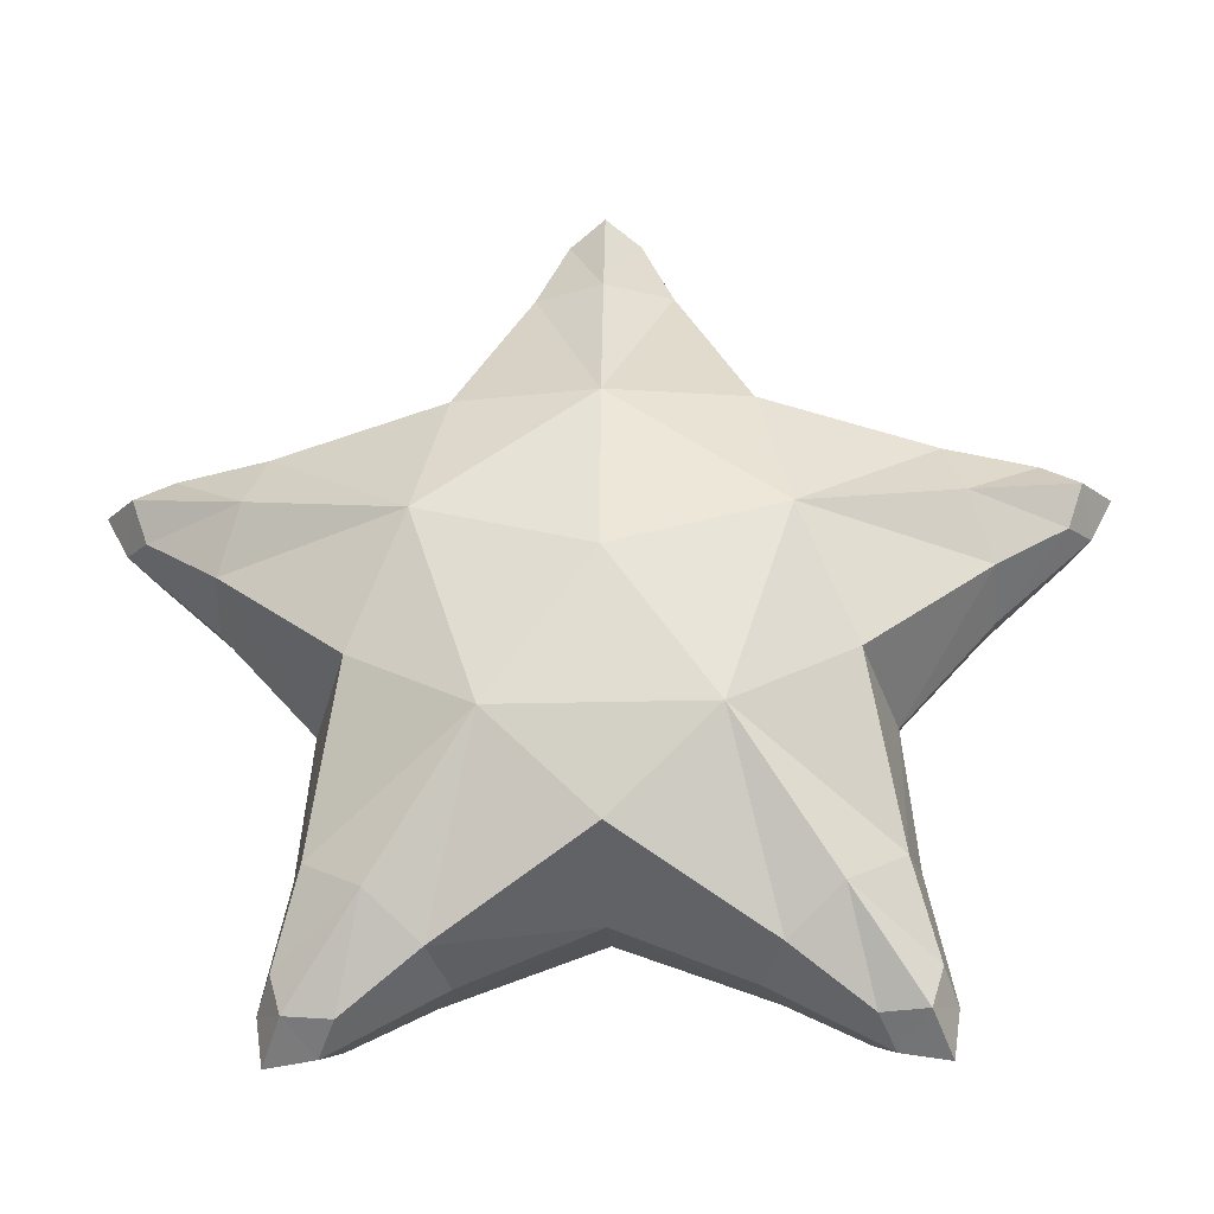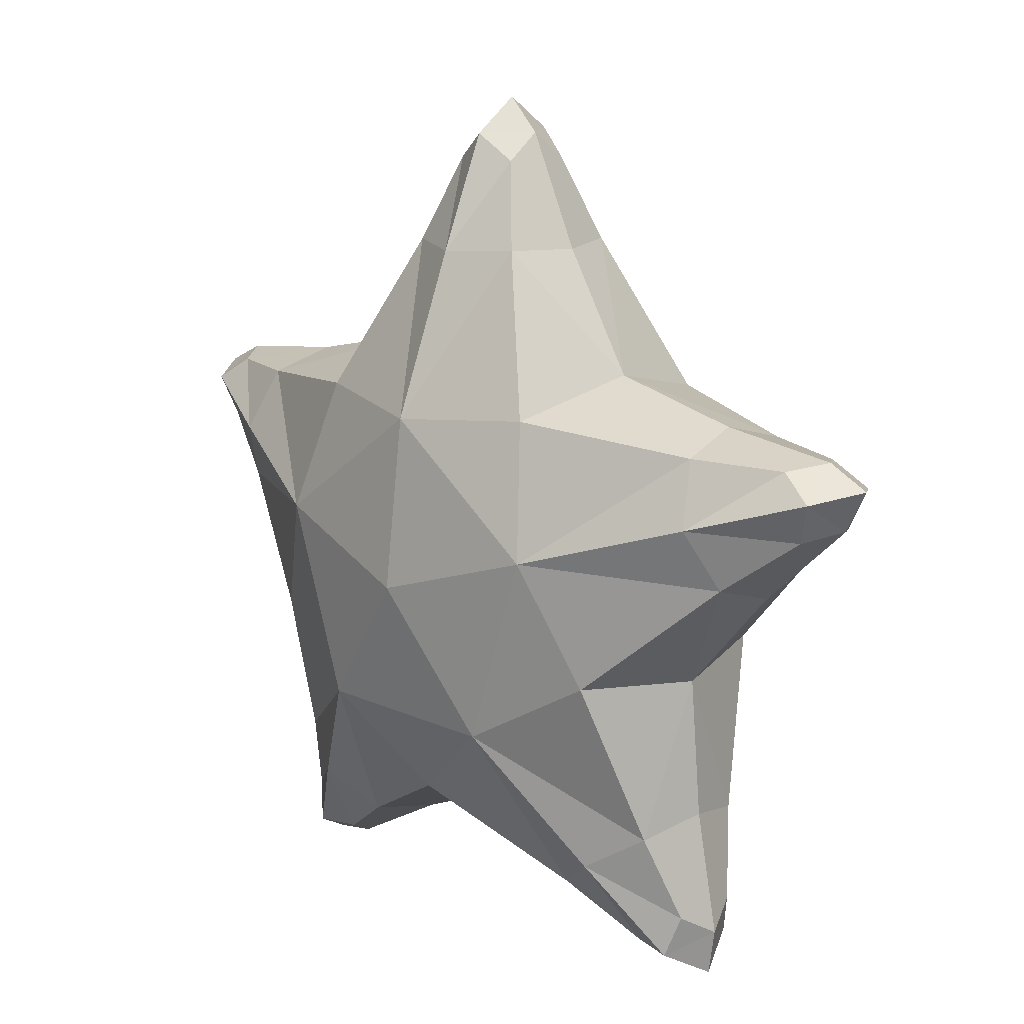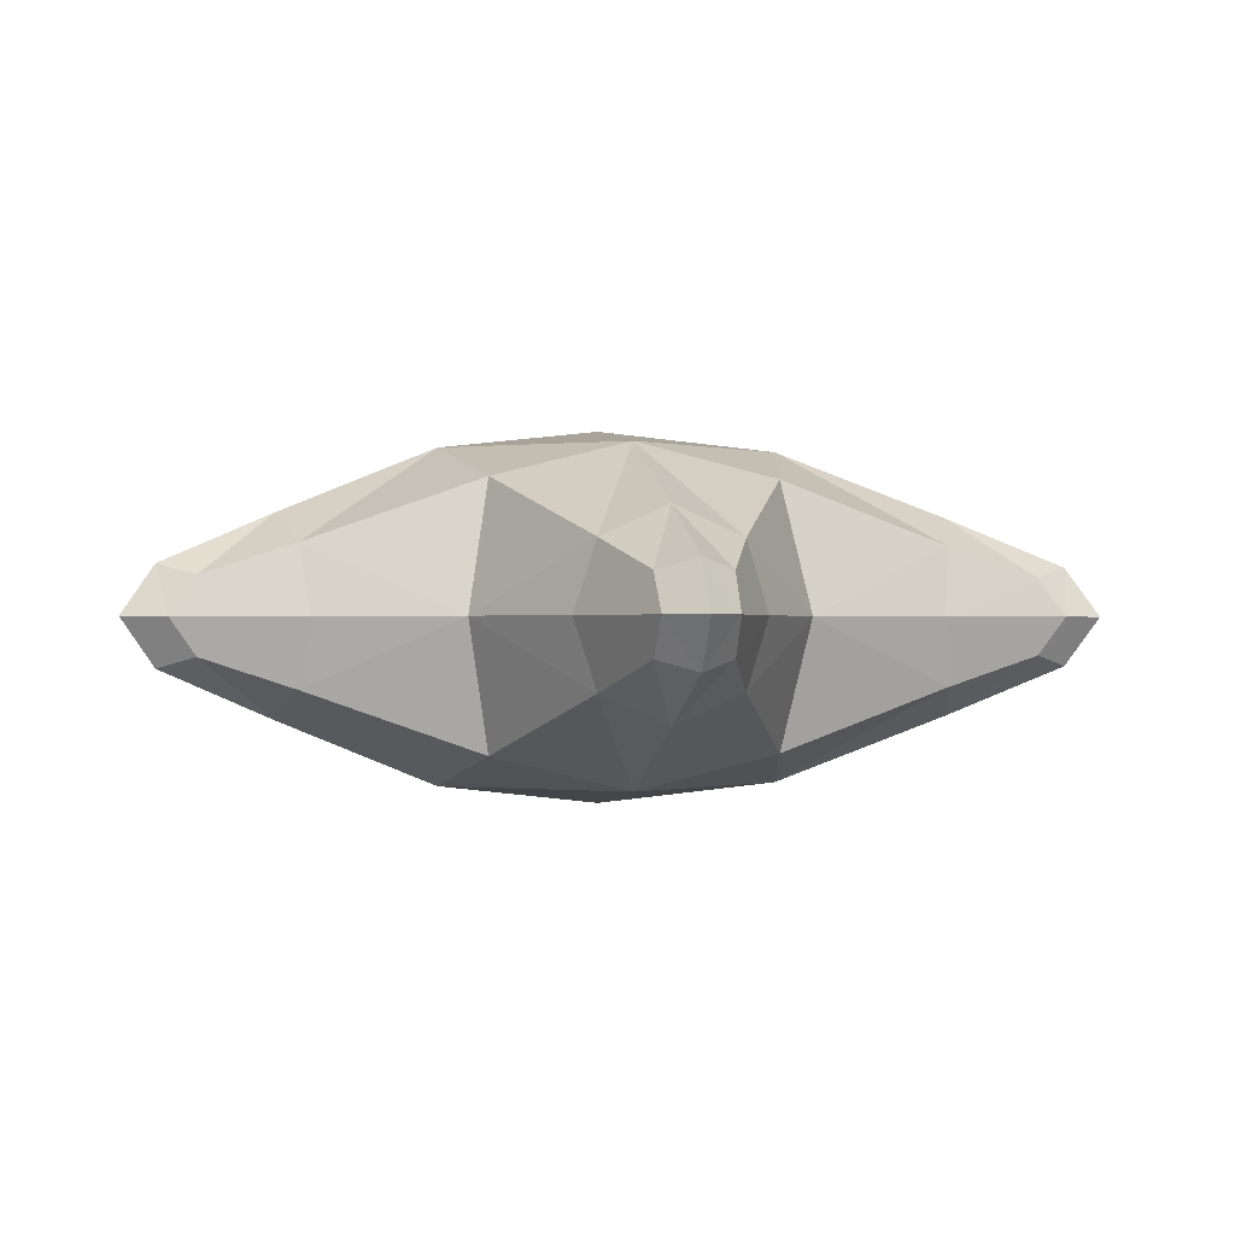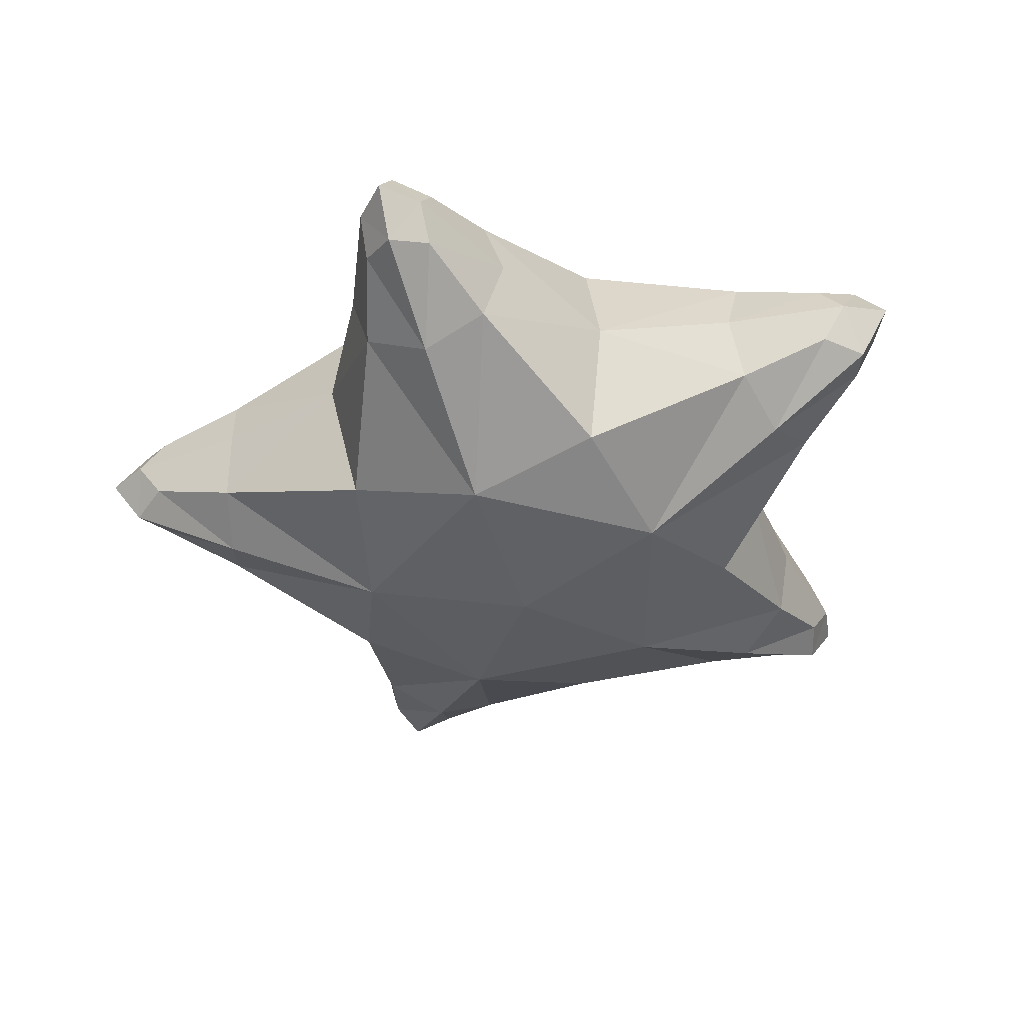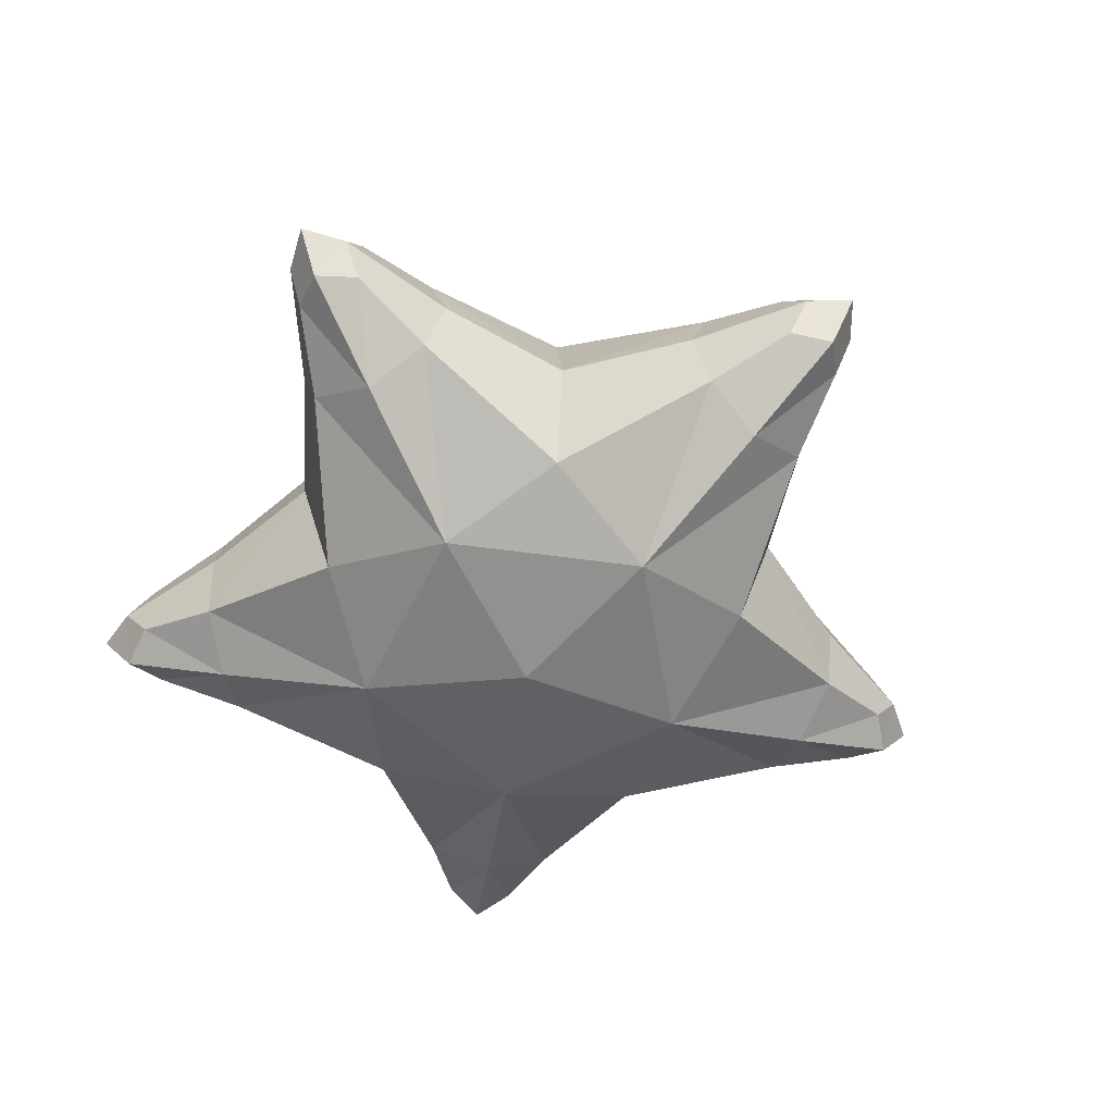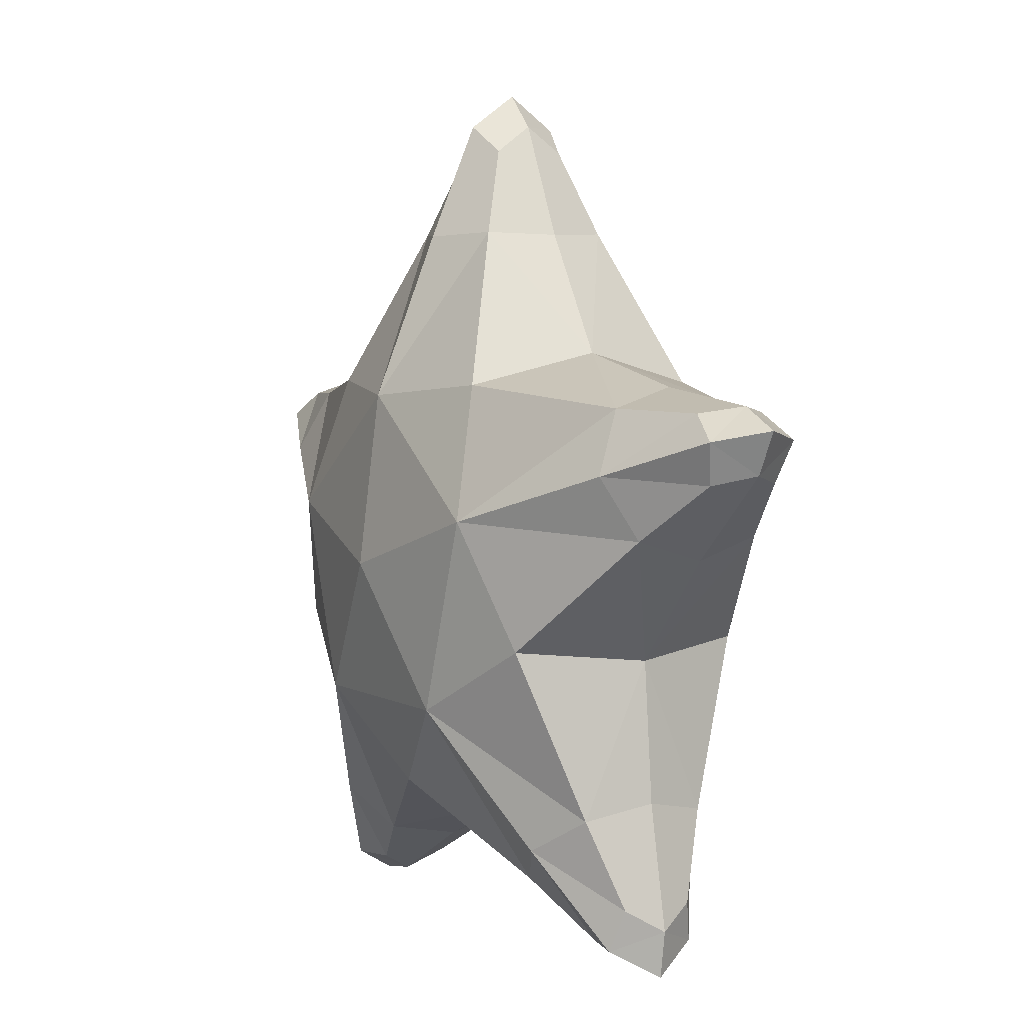
<metadata>
{"format":"obj","ext":"obj","renderer":"f3d","projection":"perspective","resolution":1024,"background":"white","views":[{"elev":-30.9,"azim":-178.1,"up":"+Y"},{"elev":14.7,"azim":44.6,"up":"+Y"},{"elev":-0.3,"azim":24.8,"up":"+Z"},{"elev":-41.5,"azim":-17.9,"up":"+Z"},{"elev":-57.3,"azim":135.9,"up":"+Z"},{"elev":4.4,"azim":59.3,"up":"+Y"}]}
</metadata>
<code>
o Star_Cylinder.017
v -0.2705 -0.225 -0
v -0.3511 0.02298 0
v -0 0.3402 0.09652
v -0 -0 0.1838
v 0.3511 0.02298 0
v 0.2 -0.2752 0.09652
v -0 0 -0.1838
v 0 0.4899 0
v -0.08664 0.341 0
v 0.08664 0.341 0
v -0 0.3402 -0.09652
v -0.4659 0.1514 0
v -0.2976 0.1878 0
v -0.3235 0.1051 -0.09652
v -0.3235 0.1051 0.09652
v 0.4659 0.1514 0
v 0.3235 0.1051 -0.09652
v 0.3235 0.1051 0.09652
v 0.2976 0.1878 0
v 0.288 -0.3963 -0
v 0.2705 -0.225 -0
v 0.1304 -0.3268 -0
v 0.2 -0.2752 -0.09652
v -0.288 -0.3963 -0
v -0.2 -0.2752 0.09652
v -0.1304 -0.3268 -0
v -0.2 -0.2752 -0.09652
v -0.1029 -0.1417 -0.162
v -0.1029 -0.1417 0.162
v -0 -0.2713 -0
v -0.258 -0.08384 -0
v -0.1665 0.05411 -0.162
v -0.1665 0.05411 0.162
v -0.1595 0.2195 0
v -0 0.1751 -0.162
v -0 0.1751 0.162
v 0.1595 0.2195 0
v 0.1665 0.05411 -0.162
v 0.1665 0.05411 0.162
v 0.258 -0.08384 -0
v 0.1029 -0.1417 -0.162
v 0.1029 -0.1417 0.162
v -0.03352 0.4557 0
v 0 0.4557 -0.04768
v 0 0.4557 0.04768
v 0.03352 0.4557 0
v 0.06544 0.3434 0.06697
v -0.06544 0.3434 0.06697
v -0.06544 0.3434 -0.06697
v 0.06544 0.3434 -0.06697
v -0.4438 0.109 0
v -0.4334 0.1408 -0.04768
v -0.4334 0.1408 0.04768
v -0.4231 0.1727 0
v -0.3468 0.04389 0.06697
v -0.3468 0.04389 -0.06697
v -0.3064 0.1684 -0.06697
v -0.3064 0.1684 0.06697
v 0.4231 0.1727 0
v 0.4334 0.1408 -0.04768
v 0.4334 0.1408 0.04768
v 0.4438 0.109 0
v 0.3468 0.04389 -0.06697
v 0.3468 0.04389 0.06697
v 0.3064 0.1684 -0.06697
v 0.3064 0.1684 0.06697
v 0.2408 -0.3884 -0
v 0.295 -0.349 -0
v 0.2679 -0.3687 -0.04768
v 0.2679 -0.3687 0.04768
v 0.1489 -0.3163 0.06697
v 0.2548 -0.2394 0.06697
v 0.2548 -0.2394 -0.06697
v 0.1489 -0.3163 -0.06697
v -0.2679 -0.3687 -0.04768
v -0.2679 -0.3687 0.04768
v -0.2408 -0.3884 -0
v -0.295 -0.349 -0
v -0.2548 -0.2394 -0.06697
v -0.2548 -0.2394 0.06697
v -0.1489 -0.3163 0.06697
v -0.1489 -0.3163 -0.06697
v -0 -0.2321 -0.1272
v -0 -0.2321 0.1272
v -0.2208 -0.07173 -0.1272
v -0.2208 -0.07173 0.1272
v -0.1364 0.1878 -0.1272
v -0.1364 0.1878 0.1272
v 0.1364 0.1878 -0.1272
v 0.1364 0.1878 0.1272
v 0.2208 -0.07173 -0.1272
v 0.2208 -0.07173 0.1272
v -0.03484 0.4292 0.03688
v -0.03484 0.4292 -0.03688
v 0.03484 0.4292 -0.03688
v 0.03484 0.4292 0.03688
v -0.4189 0.09948 0.03688
v -0.4189 0.09948 -0.03688
v -0.3974 0.1658 -0.03688
v -0.3974 0.1658 0.03688
v 0.3974 0.1658 0.03688
v 0.3974 0.1658 -0.03688
v 0.4189 0.09948 -0.03688
v 0.4189 0.09948 0.03688
v 0.2241 -0.3677 -0.03688
v 0.2241 -0.3677 0.03688
v 0.2804 -0.3267 0.03688
v 0.2804 -0.3267 -0.03688
v -0.2241 -0.3677 -0.03688
v -0.2804 -0.3267 -0.03688
v -0.2804 -0.3267 0.03688
v -0.2241 -0.3677 0.03688
f 80 31 1
f 31 79 1
f 1 110 78
f 1 111 80
f 56 31 2
f 31 55 2
f 2 97 51
f 2 98 56
f 48 36 3
f 36 47 3
f 3 96 45
f 3 93 48
f 33 29 4
f 29 42 4
f 42 39 4
f 39 36 4
f 36 33 4
f 64 40 5
f 40 63 5
f 5 103 62
f 5 104 64
f 72 42 6
f 42 71 6
f 6 106 70
f 6 107 72
f 41 28 7
f 28 32 7
f 32 35 7
f 35 38 7
f 38 41 7
f 44 43 8
f 43 45 8
f 45 46 8
f 46 44 8
f 49 34 9
f 34 48 9
f 9 93 43
f 9 94 49
f 47 37 10
f 37 50 10
f 10 95 46
f 10 96 47
f 50 35 11
f 35 49 11
f 11 94 44
f 11 95 50
f 52 51 12
f 51 53 12
f 53 54 12
f 54 52 12
f 58 34 13
f 34 57 13
f 13 99 54
f 13 100 58
f 57 32 14
f 32 56 14
f 14 98 52
f 14 99 57
f 55 33 15
f 33 58 15
f 15 100 53
f 15 97 55
f 60 59 16
f 59 61 16
f 61 62 16
f 62 60 16
f 63 38 17
f 38 65 17
f 17 102 60
f 17 103 63
f 66 39 18
f 39 64 18
f 18 104 61
f 18 101 66
f 65 37 19
f 37 66 19
f 19 101 59
f 19 102 65
f 69 68 20
f 68 70 20
f 70 67 20
f 67 69 20
f 73 40 21
f 40 72 21
f 21 107 68
f 21 108 73
f 71 30 22
f 30 74 22
f 22 105 67
f 22 106 71
f 74 41 23
f 41 73 23
f 23 108 69
f 23 105 74
f 75 77 24
f 77 76 24
f 76 78 24
f 78 75 24
f 81 29 25
f 29 80 25
f 25 111 76
f 25 112 81
f 82 30 26
f 30 81 26
f 26 112 77
f 26 109 82
f 79 28 27
f 28 82 27
f 27 109 75
f 27 110 79
f 80 86 31
f 31 85 79
f 1 79 110
f 1 78 111
f 56 85 31
f 31 86 55
f 2 55 97
f 2 51 98
f 48 88 36
f 36 90 47
f 3 47 96
f 3 45 93
f 33 86 29
f 29 84 42
f 42 92 39
f 39 90 36
f 36 88 33
f 64 92 40
f 40 91 63
f 5 63 103
f 5 62 104
f 72 92 42
f 42 84 71
f 6 71 106
f 6 70 107
f 41 83 28
f 28 85 32
f 32 87 35
f 35 89 38
f 38 91 41
f 44 94 43
f 43 93 45
f 45 96 46
f 46 95 44
f 49 87 34
f 34 88 48
f 9 48 93
f 9 43 94
f 47 90 37
f 37 89 50
f 10 50 95
f 10 46 96
f 50 89 35
f 35 87 49
f 11 49 94
f 11 44 95
f 52 98 51
f 51 97 53
f 53 100 54
f 54 99 52
f 58 88 34
f 34 87 57
f 13 57 99
f 13 54 100
f 57 87 32
f 32 85 56
f 14 56 98
f 14 52 99
f 55 86 33
f 33 88 58
f 15 58 100
f 15 53 97
f 60 102 59
f 59 101 61
f 61 104 62
f 62 103 60
f 63 91 38
f 38 89 65
f 17 65 102
f 17 60 103
f 66 90 39
f 39 92 64
f 18 64 104
f 18 61 101
f 65 89 37
f 37 90 66
f 19 66 101
f 19 59 102
f 69 108 68
f 68 107 70
f 70 106 67
f 67 105 69
f 73 91 40
f 40 92 72
f 21 72 107
f 21 68 108
f 71 84 30
f 30 83 74
f 22 74 105
f 22 67 106
f 74 83 41
f 41 91 73
f 23 73 108
f 23 69 105
f 75 109 77
f 77 112 76
f 76 111 78
f 78 110 75
f 81 84 29
f 29 86 80
f 25 80 111
f 25 76 112
f 82 83 30
f 30 84 81
f 26 81 112
f 26 77 109
f 79 85 28
f 28 83 82
f 27 82 109
f 27 75 110

</code>
